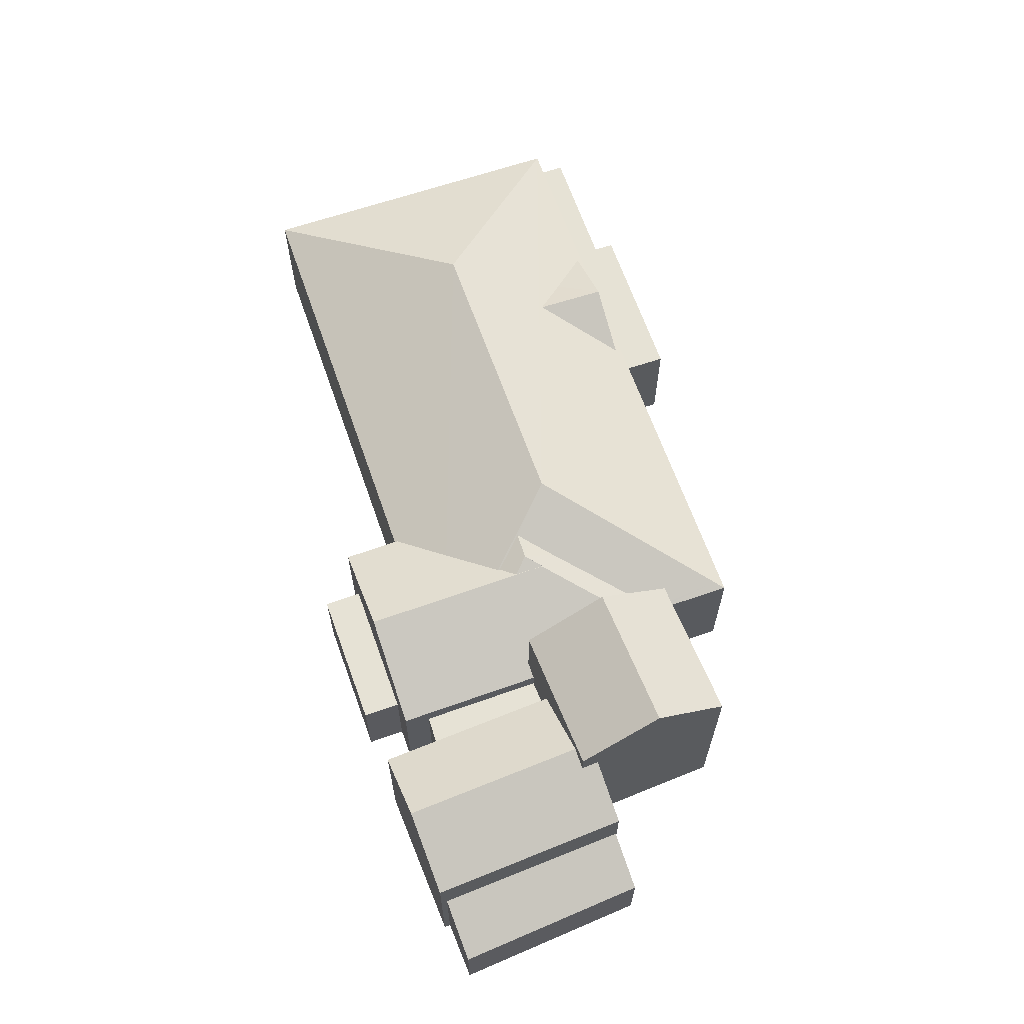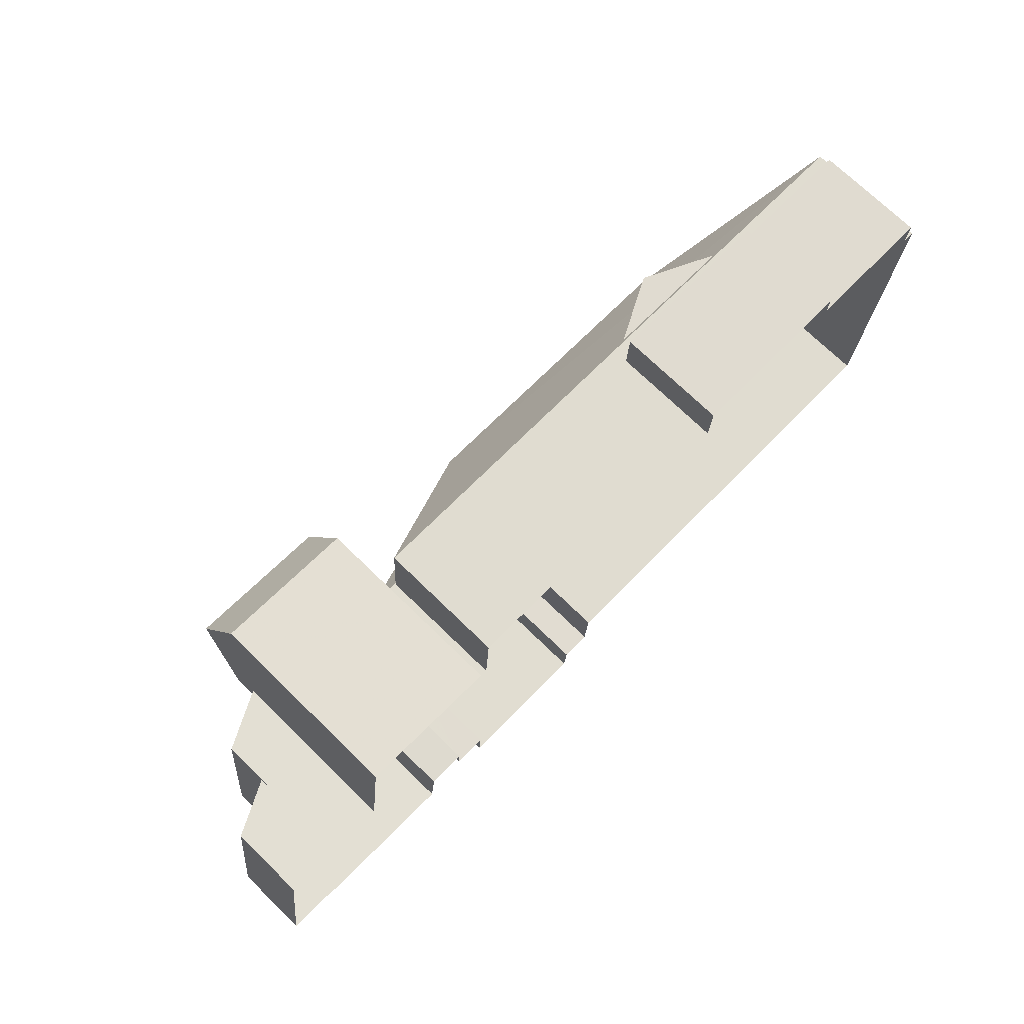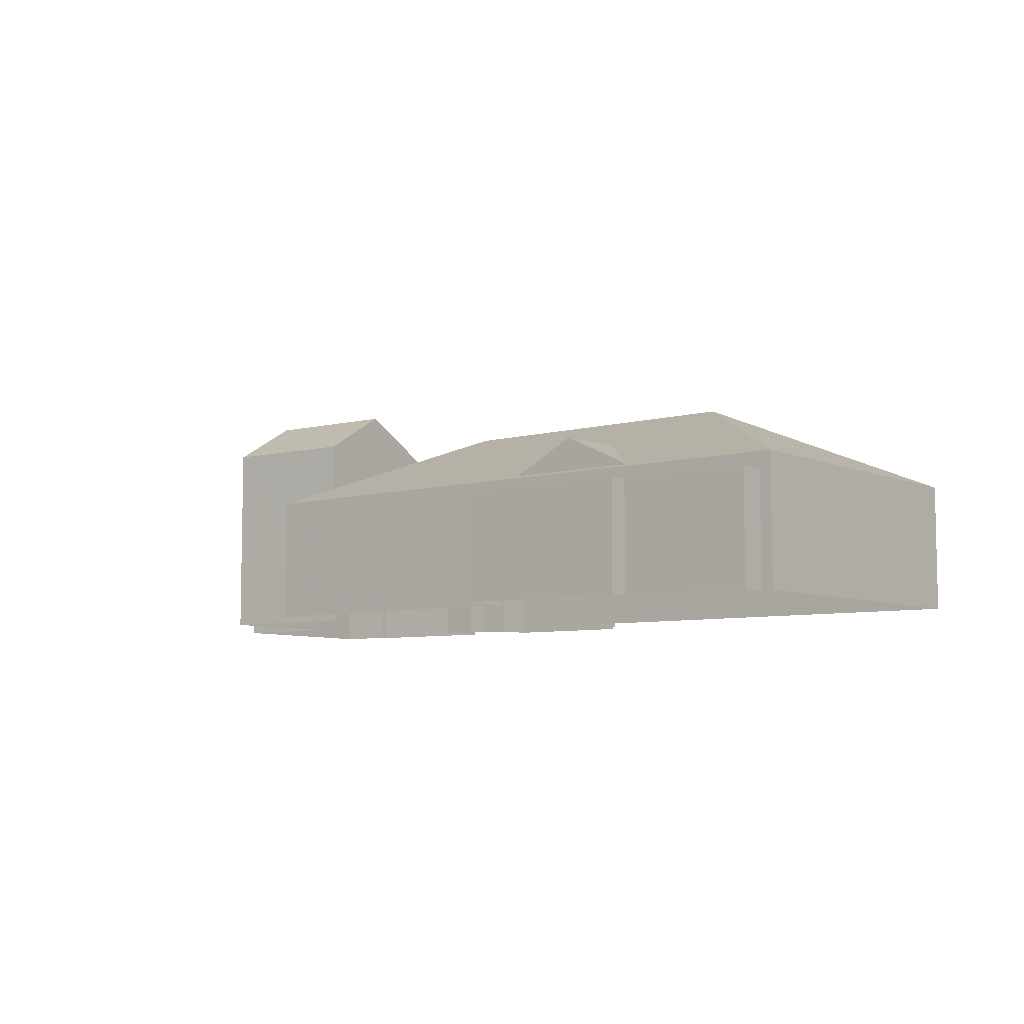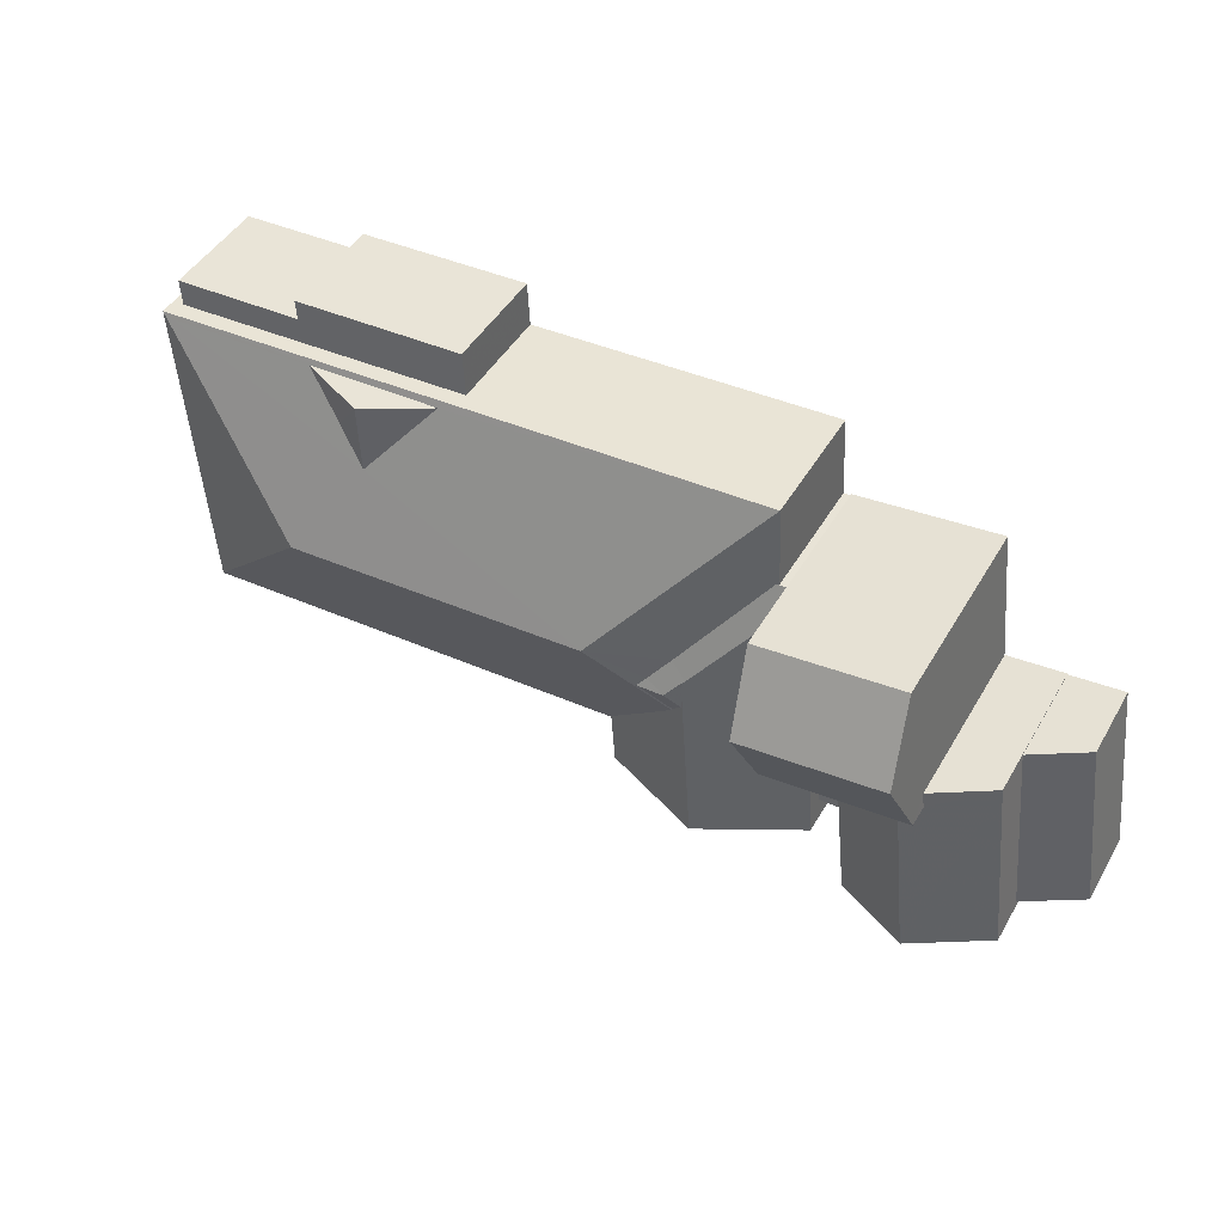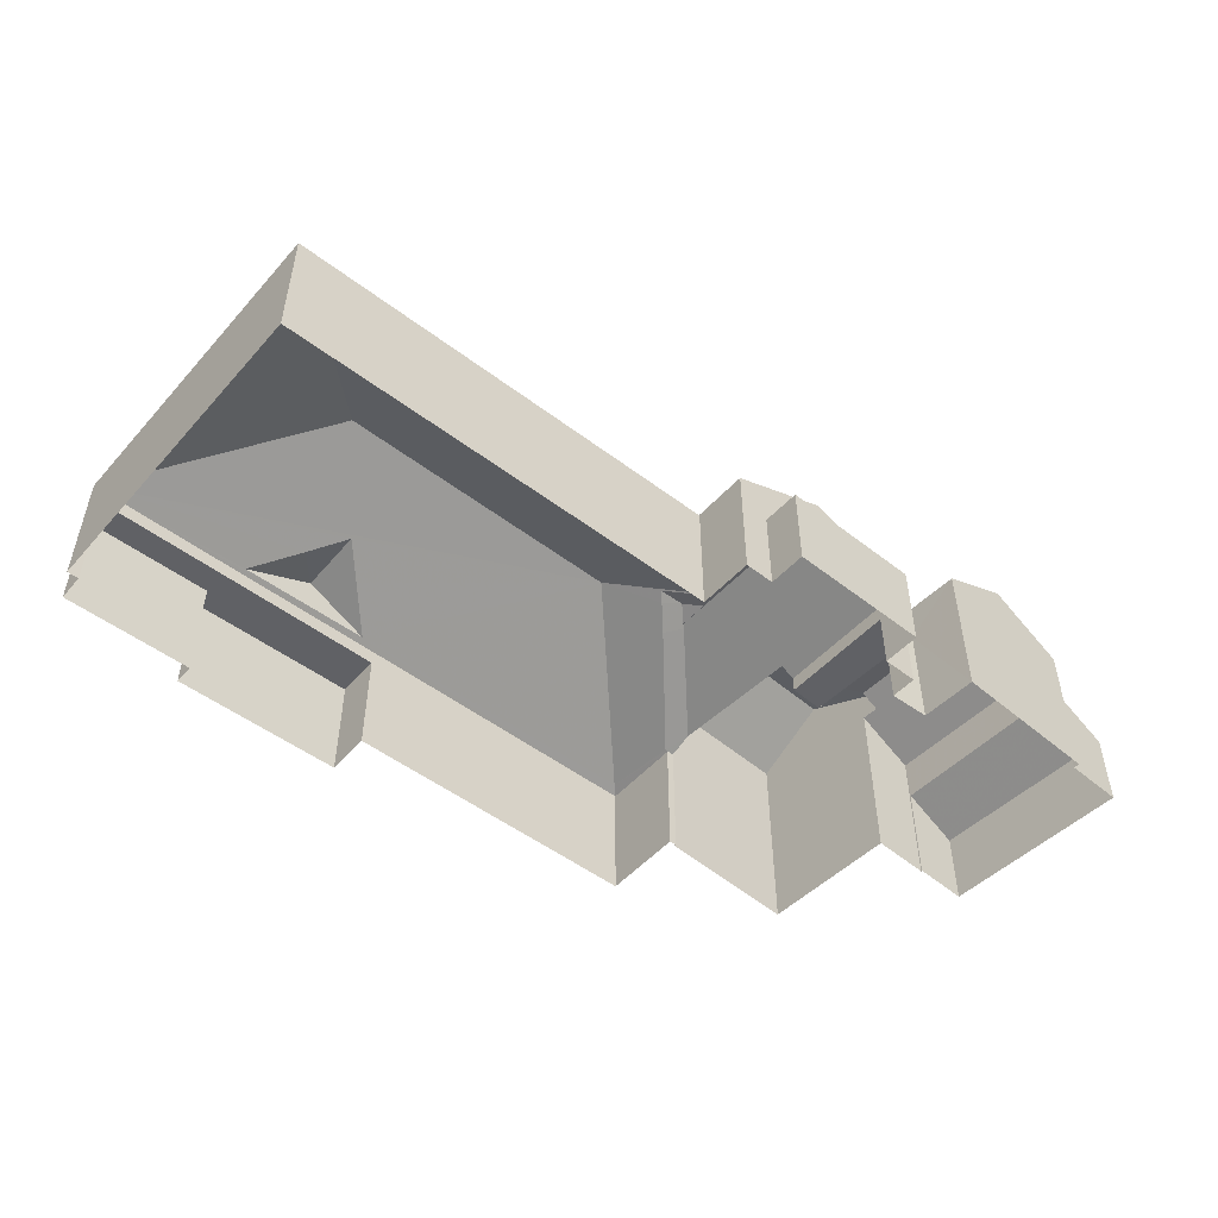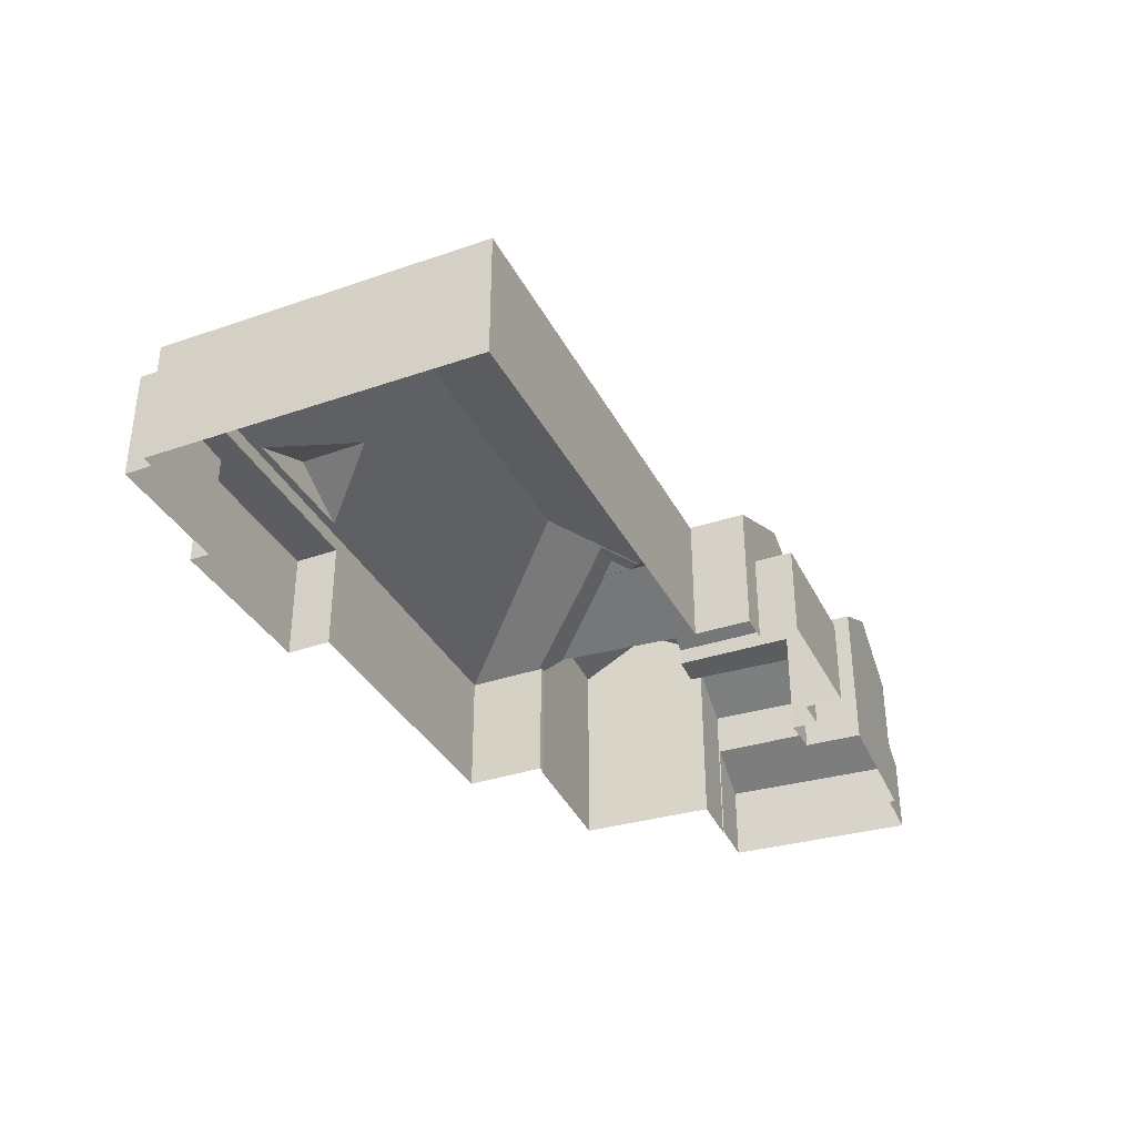
<metadata>
{"format":"obj","ext":"obj","renderer":"f3d","projection":"perspective","resolution":1024,"background":"white","views":[{"elev":64.0,"azim":74.0,"up":"+Z"},{"elev":72.3,"azim":134.2,"up":"+Y"},{"elev":-6.9,"azim":-137.8,"up":"+Z"},{"elev":46.2,"azim":28.8,"up":"+Y"},{"elev":-50.3,"azim":-36.6,"up":"+Z"},{"elev":-35.4,"azim":-62.3,"up":"+Z"}]}
</metadata>
<code>
v 1.198e+04 -1.559e+04 19.29
v 1.198e+04 -1.559e+04 19.29
v 1.198e+04 -1.559e+04 19.29
v 1.198e+04 -1.559e+04 19.29
v 1.198e+04 -1.56e+04 19.29
v 1.198e+04 -1.559e+04 19.29
v 1.199e+04 -1.559e+04 19.29
v 1.199e+04 -1.561e+04 19.29
v 1.2e+04 -1.561e+04 19.29
v 1.2e+04 -1.561e+04 19.29
v 1.2e+04 -1.559e+04 19.29
v 1.2e+04 -1.56e+04 19.29
v 1.199e+04 -1.559e+04 19.29
v 1.199e+04 -1.561e+04 19.29
v 1.199e+04 -1.561e+04 19.29
v 1.199e+04 -1.56e+04 19.29
v 1.2e+04 -1.56e+04 19.29
v 1.2e+04 -1.559e+04 19.29
v 1.2e+04 -1.56e+04 19.29
v 1.201e+04 -1.561e+04 19.29
v 1.201e+04 -1.561e+04 19.29
v 1.2e+04 -1.561e+04 19.29
v 1.201e+04 -1.56e+04 19.29
v 1.201e+04 -1.561e+04 19.29
v 1.201e+04 -1.56e+04 19.29
v 1.201e+04 -1.56e+04 19.29
v 1.2e+04 -1.56e+04 19.29
v 1.2e+04 -1.56e+04 19.29
v 1.2e+04 -1.561e+04 19.29
v 1.2e+04 -1.56e+04 19.29
v 1.2e+04 -1.56e+04 24.73
v 1.2e+04 -1.56e+04 25.2
v 1.2e+04 -1.56e+04 24.93
v 1.199e+04 -1.56e+04 25.06
v 1.199e+04 -1.56e+04 25.2
v 1.2e+04 -1.56e+04 24.76
v 1.2e+04 -1.56e+04 24.98
v 1.2e+04 -1.56e+04 24.98
v 1.2e+04 -1.56e+04 24.98
v 1.2e+04 -1.56e+04 23.39
v 1.2e+04 -1.559e+04 23.39
v 1.2e+04 -1.559e+04 23.53
v 1.2e+04 -1.56e+04 24.76
v 1.199e+04 -1.56e+04 25.87
v 1.2e+04 -1.56e+04 23.43
v 1.199e+04 -1.559e+04 23.49
v 1.199e+04 -1.56e+04 24.56
v 1.198e+04 -1.559e+04 23.46
v 1.198e+04 -1.56e+04 24.08
v 1.198e+04 -1.559e+04 23.48
v 1.198e+04 -1.559e+04 23.4
v 1.198e+04 -1.56e+04 25.87
v 1.199e+04 -1.56e+04 24.1
v 1.199e+04 -1.56e+04 24.44
v 1.199e+04 -1.56e+04 23.4
v 1.198e+04 -1.56e+04 23.4
v 1.199e+04 -1.56e+04 23.44
v 1.199e+04 -1.559e+04 24.56
v 1.198e+04 -1.559e+04 22.88
v 1.198e+04 -1.559e+04 22.88
v 1.198e+04 -1.559e+04 22.88
v 1.199e+04 -1.559e+04 22.88
v 1.199e+04 -1.559e+04 22.88
v 1.198e+04 -1.559e+04 22.88
v 1.2e+04 -1.56e+04 24.98
v 1.2e+04 -1.561e+04 24.98
v 1.199e+04 -1.561e+04 23.44
v 1.2e+04 -1.56e+04 23.43
v 1.2e+04 -1.56e+04 23.66
v 1.2e+04 -1.561e+04 23.43
v 1.2e+04 -1.56e+04 23.73
v 1.2e+04 -1.56e+04 23.75
v 1.2e+04 -1.56e+04 23.43
v 1.2e+04 -1.56e+04 25.85
v 1.2e+04 -1.56e+04 27.25
v 1.2e+04 -1.56e+04 25.85
v 1.2e+04 -1.56e+04 27.25
v 1.2e+04 -1.56e+04 25.85
v 1.2e+04 -1.559e+04 25.85
v 1.2e+04 -1.561e+04 22.2
v 1.199e+04 -1.561e+04 22.21
v 1.2e+04 -1.561e+04 22.2
v 1.199e+04 -1.561e+04 22.21
v 1.2e+04 -1.56e+04 22.88
v 1.2e+04 -1.56e+04 22.88
v 1.2e+04 -1.56e+04 22.88
v 1.2e+04 -1.56e+04 22.88
v 1.2e+04 -1.56e+04 24.16
v 1.2e+04 -1.561e+04 24.16
v 1.2e+04 -1.56e+04 25.34
v 1.2e+04 -1.561e+04 25.45
v 1.2e+04 -1.56e+04 25.45
v 1.2e+04 -1.56e+04 25.13
v 1.201e+04 -1.56e+04 24.16
v 1.2e+04 -1.56e+04 25.13
v 1.201e+04 -1.561e+04 24.16
v 1.201e+04 -1.561e+04 22.75
v 1.201e+04 -1.561e+04 21.79
v 1.201e+04 -1.56e+04 21.8
v 1.201e+04 -1.56e+04 22.69
v 1.2e+04 -1.56e+04 24.16
f 1 2 3
f 4 1 5
f 6 7 3
f 8 9 10
f 11 12 13
f 7 13 3
f 14 9 8
f 15 16 14
f 5 13 16
f 17 18 19
f 20 21 22
f 23 24 20
f 25 23 20
f 26 25 27
f 18 27 19
f 28 12 19
f 9 28 29
f 20 22 30
f 28 27 30
f 3 5 1
f 16 13 12
f 5 3 13
f 16 9 14
f 20 27 25
f 27 28 19
f 28 16 12
f 9 16 28
f 20 30 27
f 31 32 33
f 31 34 32
f 35 32 34
f 32 35 36
f 37 32 36
f 38 32 37
f 33 32 39
f 39 32 38
f 40 41 42
f 35 43 36
f 43 35 44
f 44 45 42
f 42 45 40
f 44 31 45
f 34 31 44
f 34 44 35
f 42 46 44
f 47 48 44
f 49 50 48
f 49 48 47
f 46 47 44
f 48 51 52
f 44 48 52
f 53 44 52
f 54 43 44
f 53 54 44
f 55 52 56
f 57 53 52
f 55 57 52
f 42 41 46
f 50 51 48
f 50 46 51
f 46 41 51
f 56 52 51
f 47 58 49
f 49 58 50
f 46 58 47
f 59 60 61
f 60 62 61
f 61 63 64
f 61 62 63
f 39 38 65
f 65 37 66
f 54 67 66
f 65 38 37
f 43 54 66
f 37 36 43
f 37 43 66
f 68 69 70
f 70 69 66
f 69 71 66
f 65 71 72
f 65 66 71
f 53 67 54
f 53 57 67
f 39 65 33
f 31 33 72
f 45 31 72
f 45 72 73
f 33 65 72
f 74 75 76
f 77 75 74
f 75 77 78
f 78 77 79
f 80 81 82
f 80 83 81
f 84 85 86
f 87 84 86
f 88 89 90
f 90 89 91
f 92 90 91
f 93 94 95
f 92 91 93
f 91 94 93
f 94 91 96
f 97 98 99
f 100 97 99
f 51 4 5
f 56 51 5
f 1 4 60
f 4 51 60
f 13 62 11
f 62 51 41
f 60 51 62
f 11 62 41
f 12 11 41
f 40 12 41
f 55 56 5
f 16 55 5
f 50 58 46
f 61 64 6
f 3 61 6
f 63 7 6
f 64 63 6
f 13 7 63
f 62 13 63
f 70 66 67
f 12 40 19
f 19 40 73
f 40 45 73
f 85 68 86
f 28 86 29
f 29 86 70
f 86 68 70
f 29 80 9
f 83 15 14
f 70 80 29
f 67 83 80
f 83 67 15
f 67 80 70
f 67 55 15
f 15 55 16
f 57 55 67
f 77 74 79
f 75 78 76
f 69 76 71
f 19 73 17
f 17 73 78
f 71 76 78
f 72 71 78
f 73 72 78
f 79 18 17
f 78 79 17
f 95 74 93
f 74 95 79
f 27 18 101
f 101 18 79
f 101 79 95
f 85 84 68
f 68 88 69
f 69 88 76
f 93 74 92
f 74 76 92
f 92 76 90
f 68 84 88
f 76 88 90
f 83 8 81
f 83 14 8
f 80 82 10
f 9 80 10
f 82 8 10
f 82 81 8
f 87 86 28
f 30 87 28
f 91 89 96
f 95 94 101
f 27 101 94
f 26 27 94
f 25 26 100
f 26 94 100
f 20 97 21
f 97 94 96
f 100 94 97
f 21 97 96
f 96 22 21
f 96 89 22
f 88 87 89
f 89 87 22
f 88 84 87
f 22 87 30
f 25 99 23
f 25 100 99
f 98 24 23
f 99 98 23
f 20 24 98
f 97 20 98
f 1 59 2
f 1 60 59
f 61 2 59
f 61 3 2

</code>
